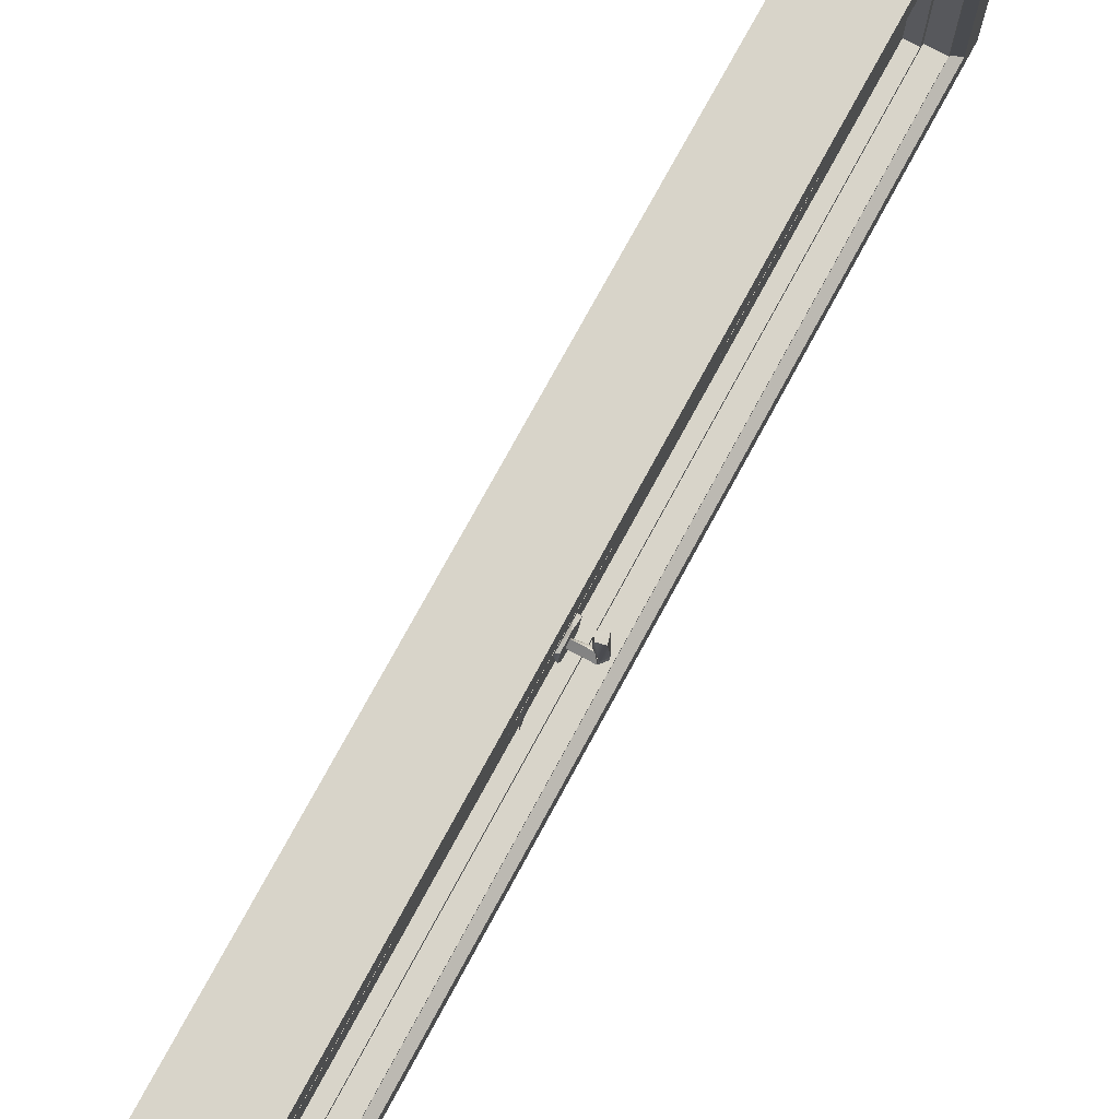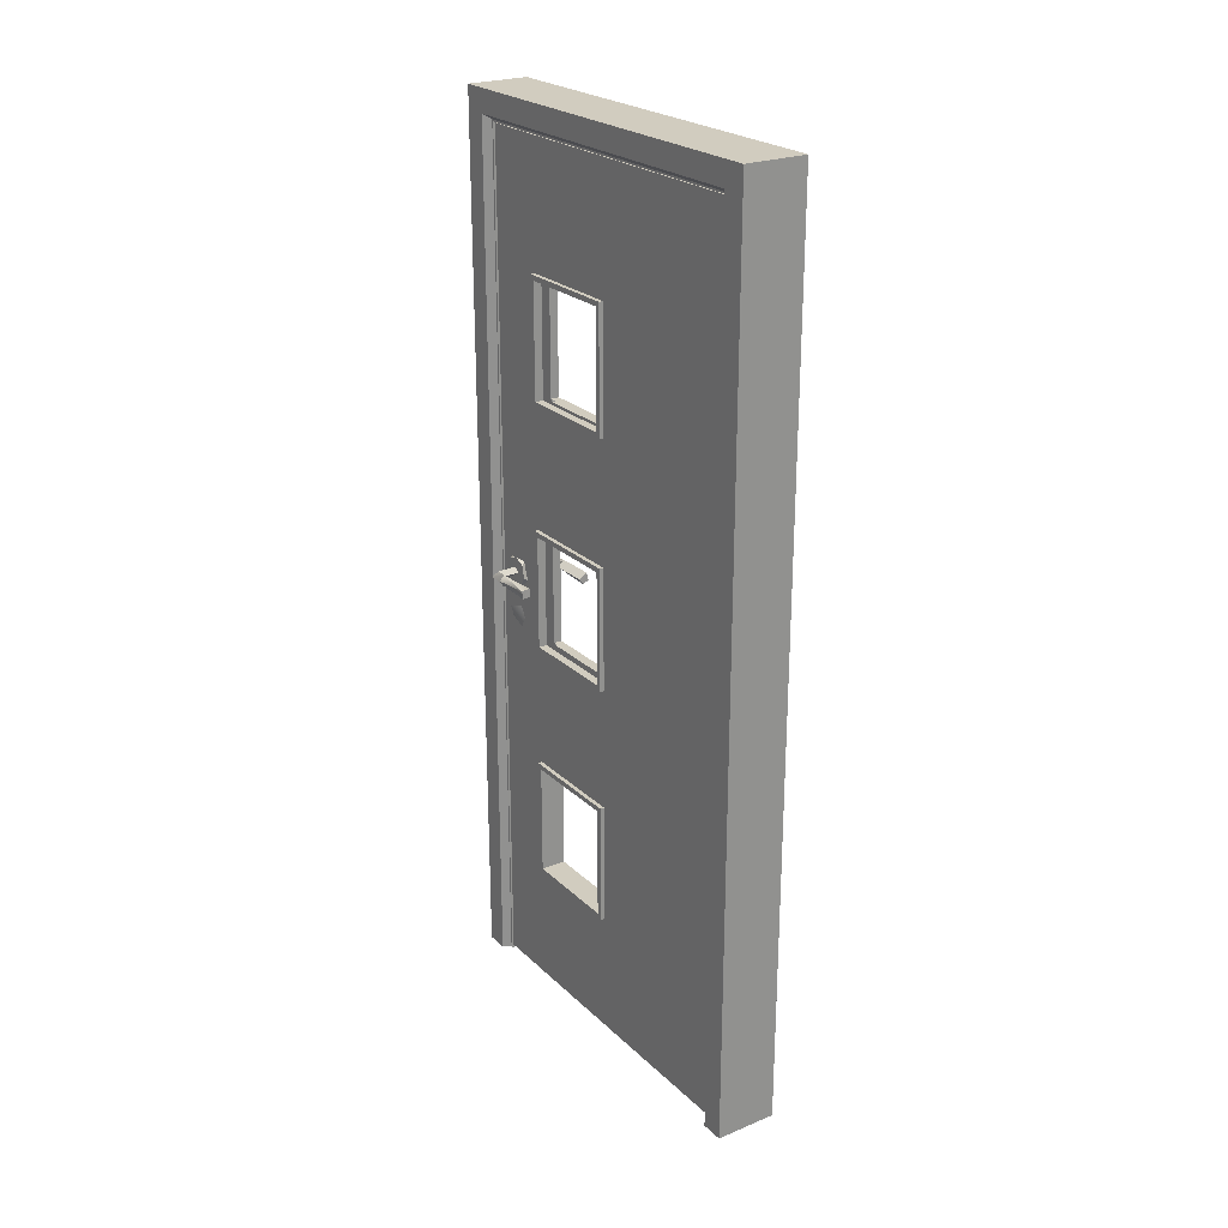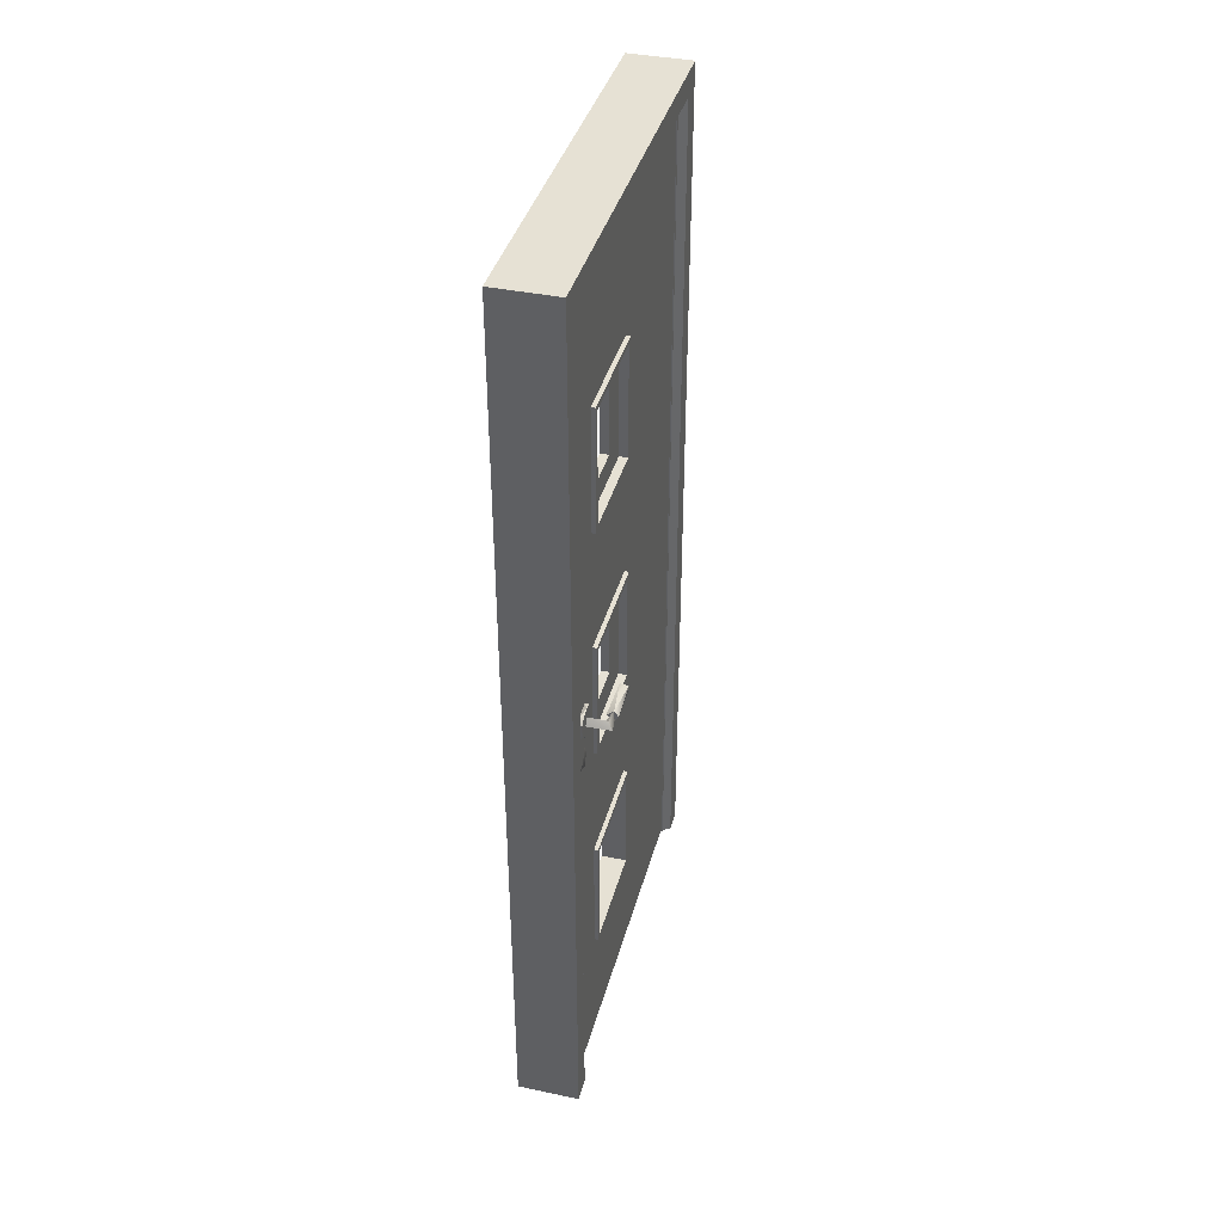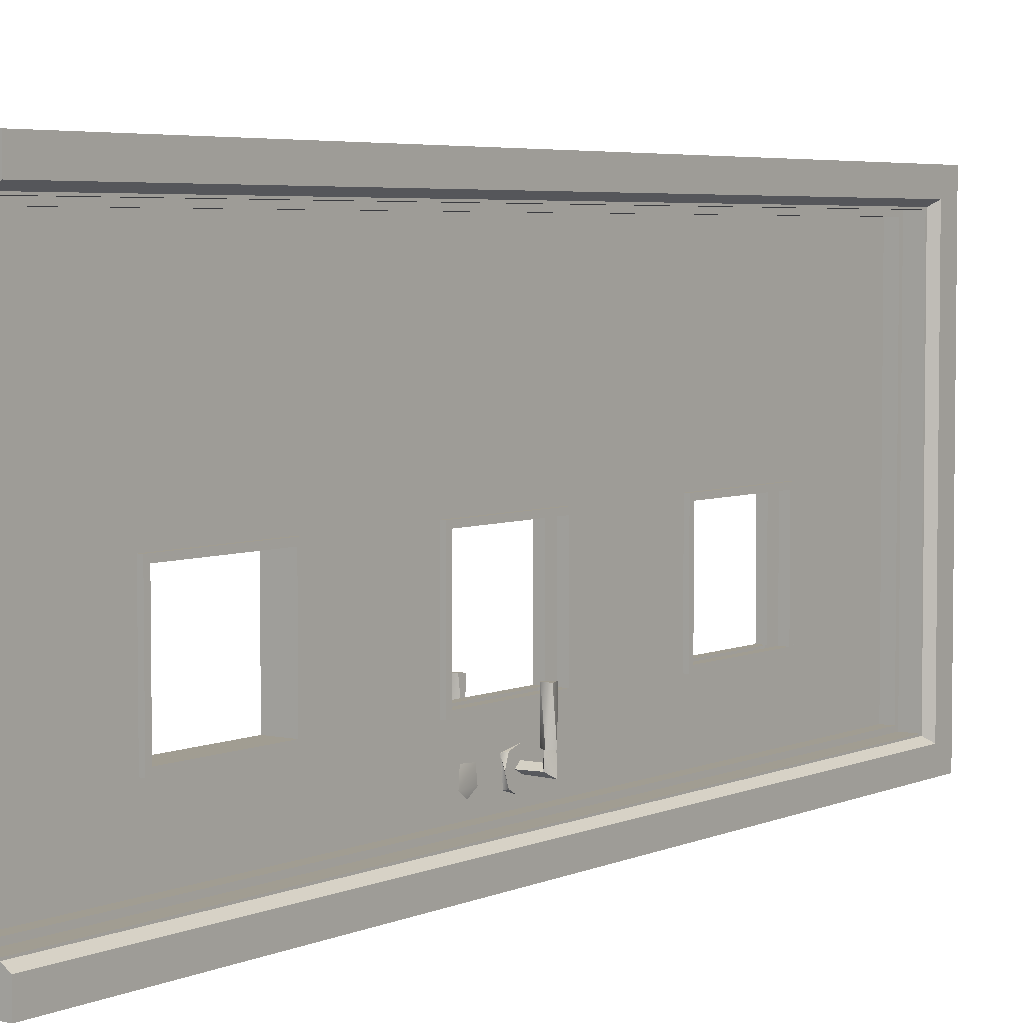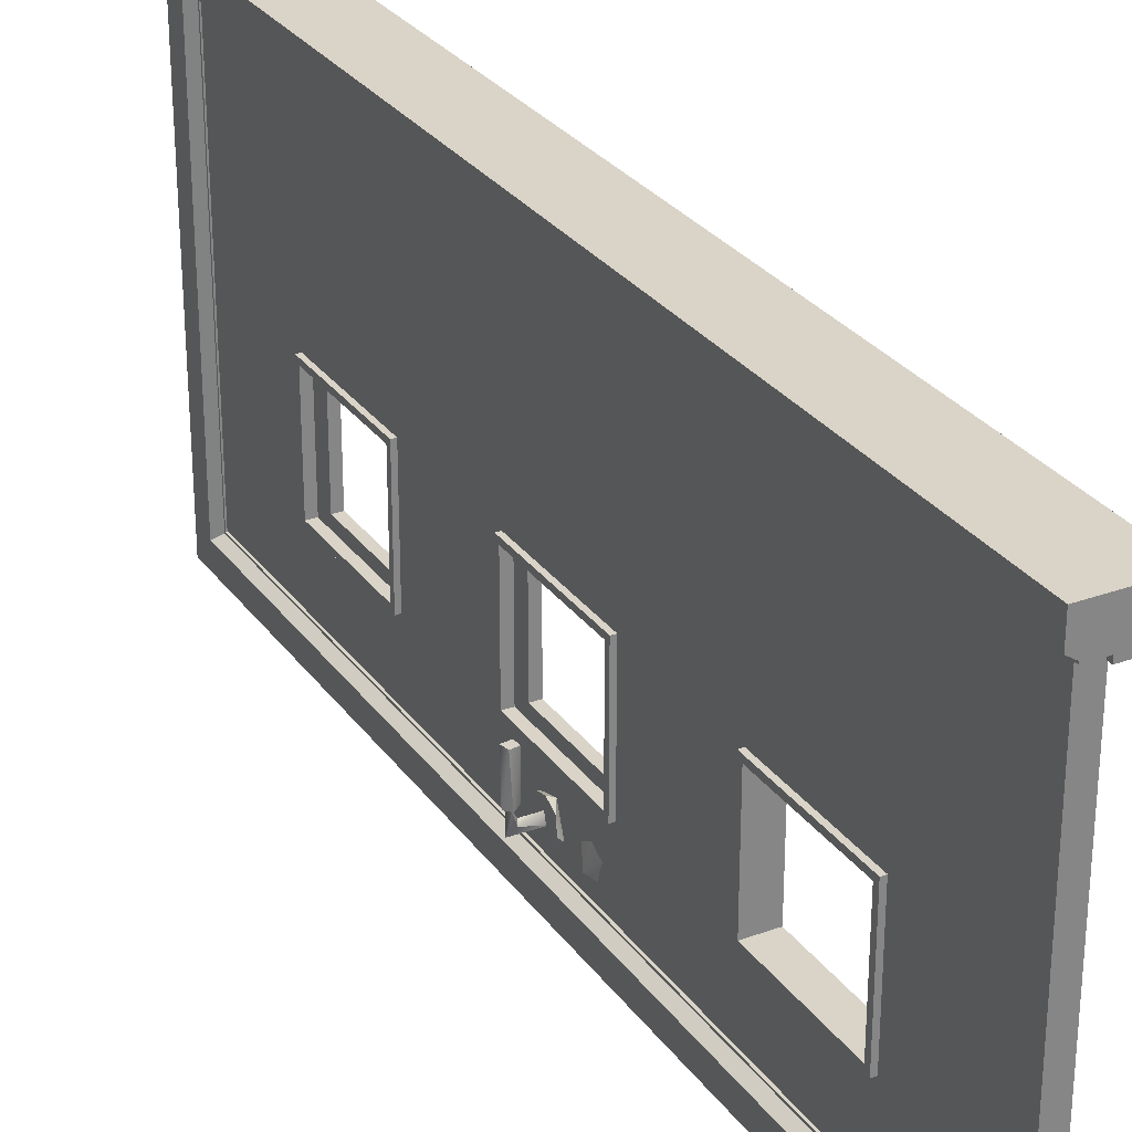
<metadata>
{"format":"obj","ext":"obj","renderer":"f3d","projection":"perspective","resolution":1024,"background":"white","views":[{"elev":75.4,"azim":28.5,"up":"+Z"},{"elev":24.1,"azim":-33.9,"up":"+Y"},{"elev":39.0,"azim":-165.3,"up":"+Y"},{"elev":4.6,"azim":35.8,"up":"+Z"},{"elev":28.7,"azim":-28.6,"up":"+Z"}]}
</metadata>
<code>
g
v 0.002 0.313 -0.248
v 0.002 0.581 -0.248
v -0.018 0.581 -0.248
v -0.018 0.313 -0.248
v -0.018 0.313 -0.01
v 0.002 0.313 -0.01
v -0.018 0.581 -0.01
v 0.002 0.581 -0.01
v 0.002 1.479 -0.248
v 0.002 1.747 -0.248
v 0.022 1.747 -0.248
v 0.022 1.479 -0.248
v 0.022 1.759 -0.26
v 0.022 1.467 -0.26
v 0.012 1.467 -0.26
v 0.012 1.759 -0.26
v 0.002 0.896 -0.248
v 0.022 1.164 -0.248
v 0.002 1.164 -0.248
v 0.022 0.896 -0.248
v 0.022 1.176 -0.26
v 0.022 0.884 -0.26
v 0.012 0.884 -0.26
v 0.012 1.176 -0.26
v 0.002 0.313 -0.248
v 0.022 0.581 -0.248
v 0.002 0.581 -0.248
v 0.022 0.313 -0.248
v 0.022 0.593 -0.26
v 0.022 0.301 -0.26
v 0.012 0.301 -0.26
v 0.012 0.593 -0.26
v -0.018 1.479 -0.248
v -0.038 1.479 -0.01
v -0.018 1.479 -0.01
v -0.038 1.479 -0.248
v -0.038 1.467 -0.26
v -0.038 1.467 0.002
v -0.028 1.467 -0.26
v -0.028 1.467 0.002
v -0.038 1.747 -0.01
v -0.018 1.747 -0.01
v -0.038 1.759 0.002
v -0.028 1.759 0.002
v -0.018 1.747 -0.248
v -0.038 1.747 -0.248
v -0.038 1.759 -0.26
v -0.028 1.759 -0.26
v -0.018 0.896 -0.248
v -0.018 0.896 -0.01
v -0.038 0.896 -0.248
v -0.038 0.896 -0.01
v -0.038 0.884 -0.26
v -0.038 0.884 0.002
v -0.028 0.884 -0.26
v -0.028 0.884 0.002
v -0.018 1.164 -0.01
v -0.038 1.164 -0.01
v -0.038 1.176 0.002
v -0.028 1.176 0.002
v -0.018 1.164 -0.248
v -0.038 1.164 -0.248
v -0.038 1.176 -0.26
v -0.028 1.176 -0.26
v -0.018 0.313 -0.248
v -0.038 0.313 -0.01
v -0.018 0.313 -0.01
v -0.038 0.313 -0.248
v -0.038 0.301 -0.26
v -0.038 0.301 0.002
v -0.028 0.301 -0.26
v -0.028 0.301 0.002
v -0.038 0.581 -0.01
v -0.038 0.593 0.002
v -0.028 0.593 0.002
v -0.038 0.581 -0.248
v -0.018 0.581 -0.248
v -0.038 0.593 -0.26
v -0.028 0.593 -0.26
v 0.022 1.479 -0.01
v 0.002 1.479 -0.01
v 0.002 1.747 -0.01
v 0.022 1.747 -0.01
v 0.022 1.467 0.002
v 0.022 1.759 0.002
v 0.012 1.759 0.002
v 0.012 1.467 0.002
v 0.022 0.896 -0.01
v 0.002 0.896 -0.01
v 0.002 1.164 -0.01
v 0.022 1.164 -0.01
v 0.022 0.884 0.002
v 0.022 1.176 0.002
v 0.012 1.176 0.002
v 0.012 0.884 0.002
v 0.022 0.313 -0.01
v 0.002 0.313 -0.01
v 0.002 0.581 -0.01
v 0.022 0.581 -0.01
v 0.022 0.593 0.002
v 0.022 0.301 0.002
v 0.012 0.593 0.002
v 0.012 0.301 0.002
v -0.028 0.01 0.412
v 0.012 0.01 0.412
v 0.012 0.484 0.412
v 0.012 1.576 0.412
v -0.028 2.05 0.412
v 0.012 2.05 0.412
v -0.028 1.176 0.002
v -0.028 1.176 -0.26
v -0.028 0.884 0.002
v -0.028 0.01 -0.408
v -0.028 0.593 0.002
v -0.028 0.884 -0.26
v -0.028 0.301 0.002
v -0.028 0.593 -0.26
v -0.028 0.301 -0.26
v 0.012 0.01 0.038
v 0.012 0.01 -0.408
v 0.012 2.05 -0.408
v 0.012 0.301 0.002
v 0.012 0.301 -0.26
v 0.012 0.593 -0.26
v 0.012 0.884 -0.26
v 0.012 0.884 0.002
v 0.012 1.176 -0.26
v -0.028 2.05 -0.408
v -0.048 0 -0.482
v 0.025 0 -0.482
v -0.048 0 -0.428
v 0.098 0 -0.482
v -0.03 0 -0.416
v 0.04 0 -0.412
v 0.098 0 -0.428
v 0.08 0 -0.416
v -0.03 0 -0.412
v 0.08 0 -0.412
v 0.01 0 -0.412
v 0.01 0 -0.401
v 0.04 0 -0.401
v -0.048 0 0.482
v -0.048 0 0.428
v -0.03 0 0.416
v 0.025 0 0.482
v 0.098 0 0.482
v 0.01 0 0.412
v 0.098 0 0.428
v -0.03 0 0.412
v 0.08 0 0.416
v 0.08 0 0.412
v 0.04 0 0.412
v 0.04 0 0.401
v 0.01 0 0.401
v 0.025 2.122 0.482
v -0.048 2.122 0.482
v 0.025 2.122 -0.482
v -0.048 2.068 0.428
v -0.048 2.122 -0.482
v -0.048 2.068 -0.428
v -0.03 2.056 -0.416
v -0.03 2.056 0.416
v -0.03 2.052 -0.412
v -0.03 2.052 0.412
v 0.01 2.052 0.412
v 0.01 2.052 -0.412
v 0.01 2.041 0.401
v 0.01 2.041 -0.401
v 0.04 2.041 0.401
v 0.04 2.041 -0.401
v 0.04 2.052 -0.412
v 0.04 2.052 0.412
v 0.08 2.052 0.412
v 0.08 2.052 -0.412
v 0.08 2.056 -0.416
v 0.08 2.056 0.416
v 0.098 2.068 -0.428
v 0.098 2.068 0.428
v 0.098 2.122 0.482
v 0.098 2.122 -0.482
v -0.075 1.04 -0.222
v -0.071 1.049 -0.314
v -0.076 1.059 -0.223
v -0.093 1.037 -0.222
v -0.088 1.036 -0.314
v -0.098 1.049 -0.314
v -0.096 1.057 -0.223
v -0.088 1.062 -0.314
v -0.038 1.049 -0.333
v -0.075 1.049 -0.333
v -0.08 1.04 -0.339
v -0.038 1.043 -0.353
v -0.095 1.045 -0.354
v -0.038 1.061 -0.344
v -0.084 1.06 -0.343
v -0.089 1.038 -0.314
v -0.086 1.061 -0.314
v 0.056 1.049 -0.223
v 0.055 1.049 -0.314
v 0.073 1.062 -0.314
v 0.075 1.062 -0.223
v 0.083 1.049 -0.314
v 0.081 1.041 -0.223
v 0.073 1.036 -0.314
v 0.064 1.037 -0.222
v 0.022 1.049 -0.333
v 0.06 1.049 -0.333
v 0.065 1.058 -0.339
v 0.022 1.055 -0.353
v 0.08 1.053 -0.354
v 0.022 1.037 -0.344
v 0.069 1.037 -0.343
v 0.074 1.06 -0.314
v 0.07 1.037 -0.314
v 0.025 1.026 0.482
v -0.037 1.059 -0.378
v -0.028 1.076 -0.372
v -0.038 1.032 -0.376
v -0.028 1.014 -0.364
v -0.038 1.015 -0.354
v -0.037 1.019 -0.324
v -0.028 1.034 -0.309
v -0.038 1.045 -0.309
v -0.037 1.072 -0.316
v -0.028 1.078 -0.322
v -0.038 1.085 -0.344
v -0.038 1.074 -0.369
v 0.022 1.023 -0.369
v 0.022 1.039 -0.378
v 0.012 1.024 -0.372
v 0.012 1.071 -0.373
v 0.022 1.072 -0.372
v 0.012 1.082 -0.322
v 0.022 1.083 -0.33
v 0.022 1.052 -0.309
v 0.012 1.017 -0.32
v 0.022 1.023 -0.318
v 0.022 1.014 -0.344
v -0.029 0.927 -0.371
v -0.036 0.952 -0.371
v -0.03 0.966 -0.335
v -0.03 0.94 -0.32
v -0.03 0.913 -0.335
v 0.014 0.924 -0.323
v 0.02 0.913 -0.357
v 0.014 0.959 -0.325
v 0.013 0.965 -0.358
v 0.014 0.94 -0.373
g
f 1 2 3
f 3 4 1
f 1 5 6
f 1 4 5
f 6 7 8
f 6 5 7
f 8 3 2
f 8 7 3
f 9 11 10
f 9 12 11
f 13 11 12
f 13 12 14
f 14 16 13
f 16 14 15
f 17 18 19
f 17 20 18
f 21 18 20
f 21 20 22
f 21 22 23
f 23 24 21
f 25 26 27
f 25 28 26
f 29 26 28
f 29 28 30
f 29 30 31
f 31 32 29
f 33 34 35
f 33 36 34
f 34 36 37
f 37 38 34
f 37 39 38
f 40 38 39
f 35 41 42
f 35 34 41
f 43 41 34
f 43 34 38
f 43 38 40
f 40 44 43
f 42 46 45
f 42 41 46
f 47 46 41
f 47 41 43
f 43 44 47
f 48 47 44
f 49 52 50
f 49 51 52
f 52 51 53
f 53 54 52
f 53 55 54
f 56 54 55
f 50 58 57
f 50 52 58
f 59 58 52
f 59 52 54
f 59 54 56
f 56 60 59
f 57 62 61
f 57 58 62
f 63 62 58
f 63 58 59
f 59 60 63
f 64 63 60
f 65 66 67
f 65 68 66
f 66 68 69
f 69 70 66
f 69 71 70
f 72 70 71
f 67 73 7
f 67 66 73
f 74 73 66
f 74 66 70
f 74 70 72
f 72 75 74
f 7 76 77
f 7 73 76
f 78 76 73
f 78 73 74
f 74 75 78
f 79 78 75
f 36 33 45
f 45 46 36
f 37 36 46
f 37 46 47
f 47 48 37
f 39 37 48
f 51 49 61
f 51 61 62
f 53 51 62
f 53 62 63
f 63 64 53
f 55 53 64
f 68 65 77
f 68 77 76
f 68 76 78
f 78 69 68
f 78 79 69
f 71 69 79
f 80 81 82
f 80 82 83
f 84 80 83
f 84 83 85
f 87 84 85
f 85 86 87
f 12 9 81
f 12 81 80
f 14 12 80
f 80 84 14
f 84 87 14
f 87 15 14
f 83 82 10
f 83 10 11
f 83 11 13
f 13 85 83
f 13 16 85
f 16 86 85
f 88 89 90
f 88 90 91
f 92 88 91
f 92 91 93
f 93 94 92
f 95 92 94
f 20 17 89
f 20 89 88
f 22 20 88
f 88 92 22
f 22 92 95
f 95 23 22
f 91 90 19
f 91 19 18
f 91 18 21
f 21 93 91
f 93 21 24
f 24 94 93
f 96 97 98
f 96 98 99
f 96 99 100
f 100 101 96
f 100 102 101
f 103 101 102
f 28 25 97
f 28 97 96
f 30 28 96
f 96 101 30
f 30 101 103
f 103 31 30
f 99 98 27
f 99 27 26
f 99 26 29
f 29 100 99
f 100 29 32
f 32 102 100
f 104 105 106
f 104 106 108
f 108 106 107
f 108 107 109
f 44 40 108
f 40 110 108
f 110 40 39
f 39 111 110
f 110 112 108
f 113 111 39
f 112 104 108
f 114 104 112
f 114 112 115
f 114 116 104
f 115 117 114
f 116 113 104
f 116 118 113
f 105 104 119
f 119 104 113
f 113 120 119
f 113 118 117
f 113 117 115
f 113 115 111
f 120 113 121
f 105 119 106
f 122 106 119
f 119 123 122
f 123 119 120
f 106 122 102
f 123 120 124
f 124 120 125
f 102 124 125
f 121 125 120
f 102 125 126
f 125 121 127
f 126 106 102
f 106 126 94
f 94 107 106
f 87 107 94
f 94 15 87
f 94 127 15
f 107 87 86
f 121 107 86
f 107 121 109
f 86 16 121
f 16 15 121
f 127 121 15
f 121 113 128
f 39 128 113
f 128 39 48
f 48 44 128
f 108 128 44
f 121 128 108
f 108 109 121
f 131 129 130
f 131 134 133
f 130 134 131
f 132 134 130
f 135 134 132
f 136 134 135
f 139 137 133
f 136 138 134
f 134 139 133
f 134 140 139
f 141 140 134
f 145 142 143
f 147 143 144
f 143 147 145
f 146 145 147
f 147 144 149
f 146 147 148
f 150 148 147
f 151 150 152
f 147 152 150
f 152 147 153
f 154 153 147
f 157 156 155
f 157 159 156
f 156 159 160
f 158 156 160
f 162 158 160
f 162 160 161
f 164 162 161
f 161 163 164
f 165 164 163
f 163 166 165
f 166 167 165
f 167 166 168
f 167 168 170
f 170 169 167
f 169 170 171
f 171 172 169
f 173 172 171
f 173 171 174
f 173 174 175
f 176 173 175
f 178 176 175
f 178 175 177
f 178 177 180
f 180 179 178
f 180 157 179
f 155 179 157
f 130 129 157
f 129 131 160
f 131 133 160
f 161 160 133
f 133 137 163
f 163 161 133
f 137 139 166
f 137 166 163
f 139 140 166
f 140 141 168
f 170 168 141
f 141 134 170
f 171 170 134
f 134 138 174
f 174 138 136
f 174 171 134
f 140 168 166
f 129 160 159
f 129 159 157
f 181 182 183
f 181 185 182
f 185 181 184
f 186 185 184
f 184 187 186
f 188 186 187
f 187 183 188
f 182 188 183
f 190 191 189
f 192 189 191
f 191 193 192
f 194 192 193
f 194 193 195
f 195 190 194
f 190 189 194
f 196 191 190
f 193 191 196
f 196 197 193
f 195 193 197
f 190 195 197
f 199 198 201
f 201 200 199
f 202 200 201
f 201 203 202
f 204 202 203
f 203 205 204
f 199 204 205
f 205 198 199
f 207 208 206
f 209 206 208
f 208 210 209
f 211 209 210
f 211 210 212
f 212 207 211
f 207 206 211
f 213 208 207
f 210 208 213
f 213 214 210
f 212 210 214
f 207 212 214
f 156 215 155
f 142 215 156
f 142 145 215
f 143 142 156
f 143 156 158
f 158 162 143
f 144 143 162
f 144 162 164
f 164 149 144
f 149 164 165
f 165 147 149
f 147 165 167
f 167 154 147
f 153 154 167
f 167 169 153
f 169 172 153
f 152 153 172
f 151 152 172
f 172 173 151
f 176 150 151
f 151 173 176
f 150 176 178
f 178 148 150
f 215 145 146
f 146 179 215
f 155 215 179
f 146 178 179
f 146 148 178
f 132 130 157
f 132 157 180
f 132 180 177
f 177 135 132
f 136 135 177
f 136 175 174
f 136 177 175
f 217 216 227
f 219 216 217
f 219 218 216
f 219 220 218
f 219 221 220
f 222 221 219
f 223 221 222
f 224 223 222
f 222 225 224
f 225 226 224
f 217 226 225
f 217 227 226
f 230 229 228
f 231 229 230
f 231 232 229
f 233 232 231
f 233 234 232
f 235 234 233
f 233 236 235
f 237 235 236
f 236 238 237
f 236 228 238
f 230 228 236
f 183 184 181
f 183 187 184
f 205 201 198
f 205 203 201
f 186 182 185
f 186 188 182
f 202 199 200
f 202 204 199
f 242 241 240
f 240 243 242
f 240 239 243
f 244 245 246
f 246 245 247
f 248 247 245
f 223 224 226
f 226 221 223
f 220 221 226
f 226 218 220
f 216 218 227
f 218 226 227
f 235 237 238
f 238 234 235
f 232 234 238
f 228 232 238
f 228 229 232

</code>
